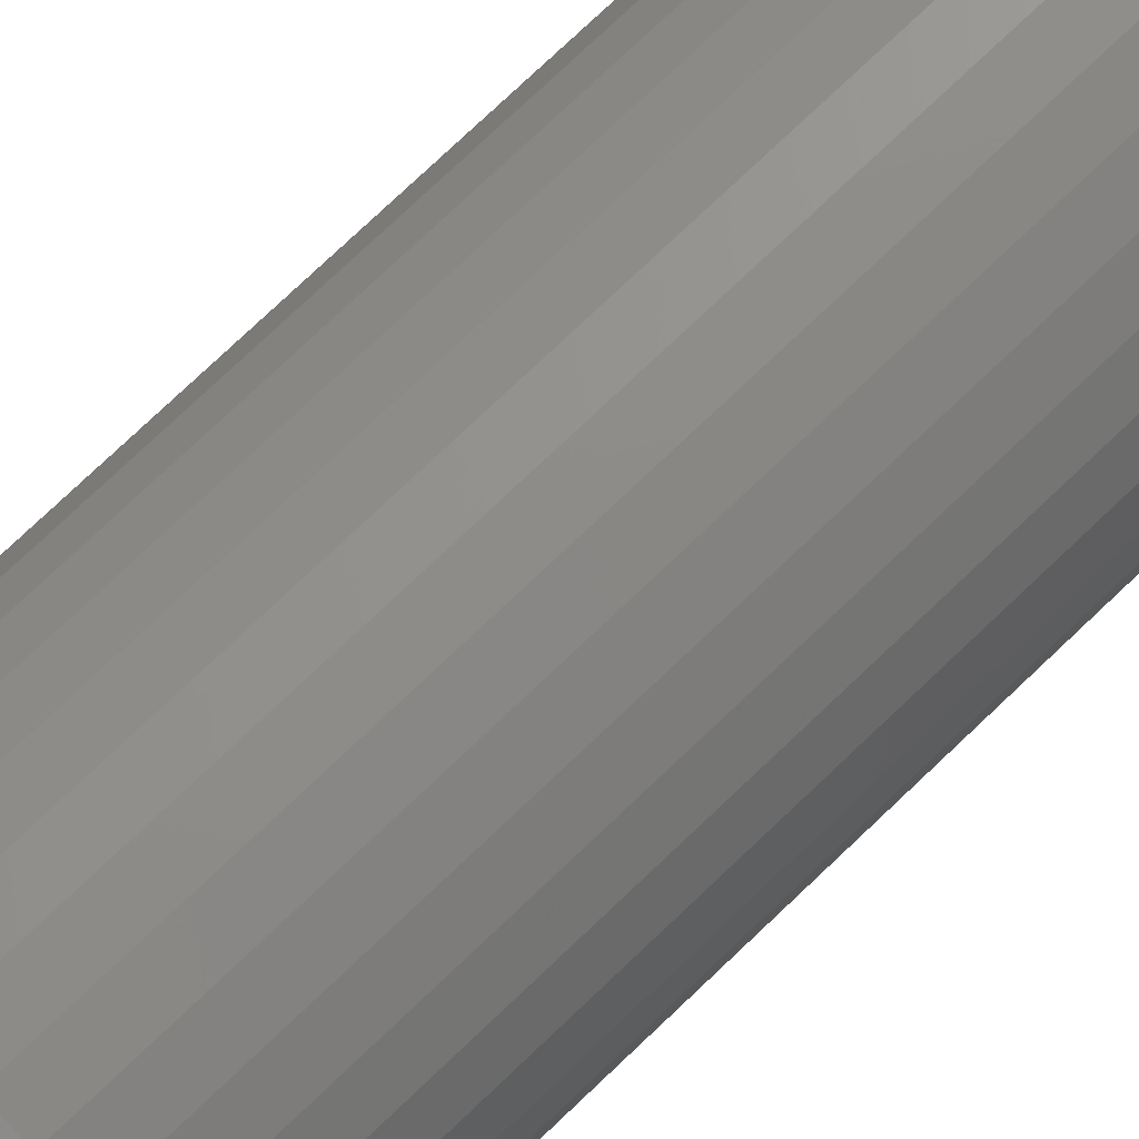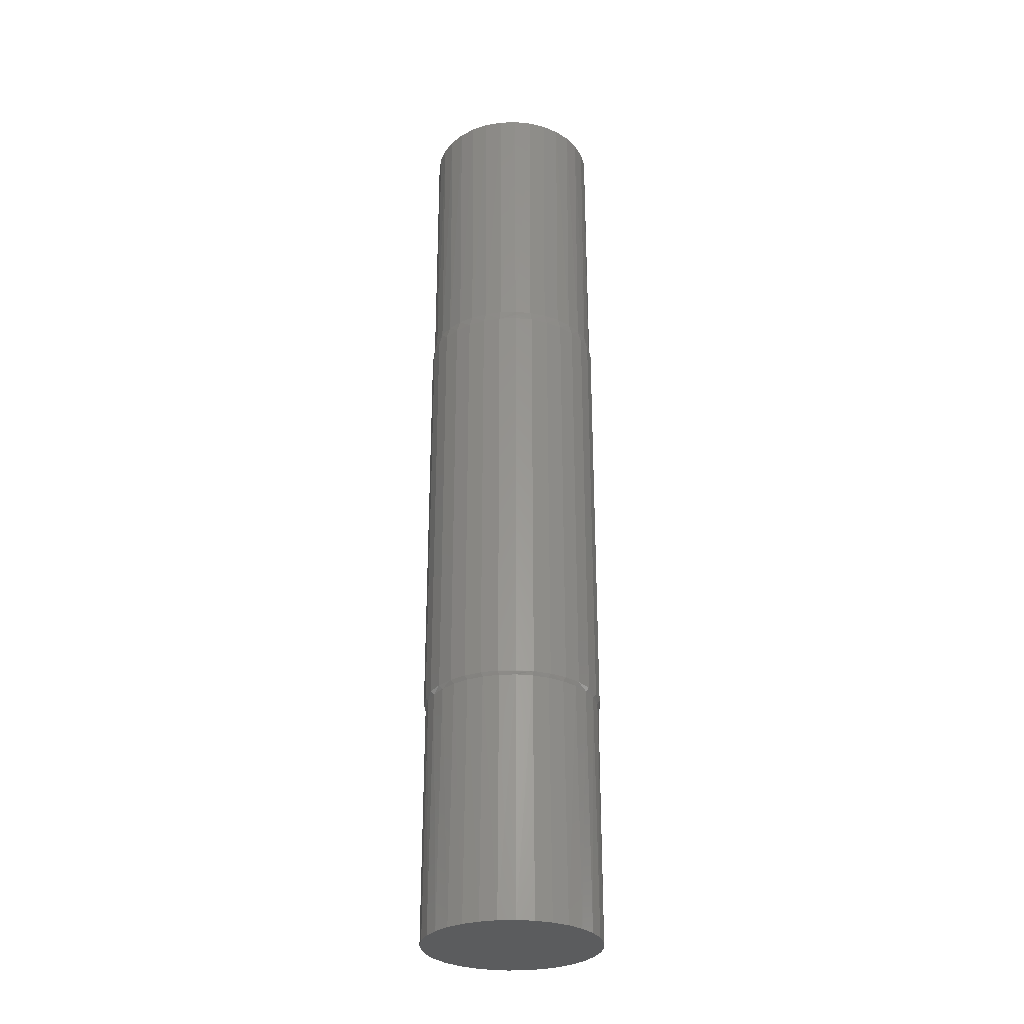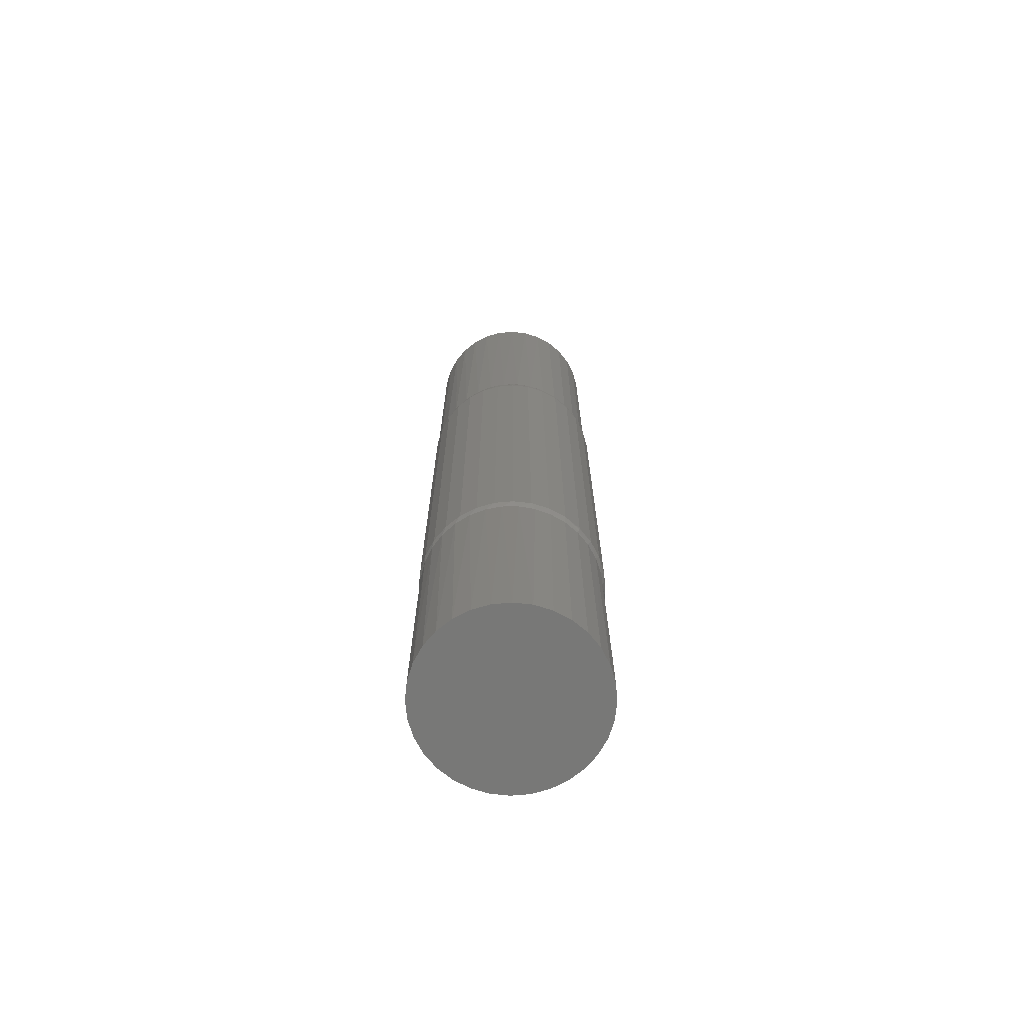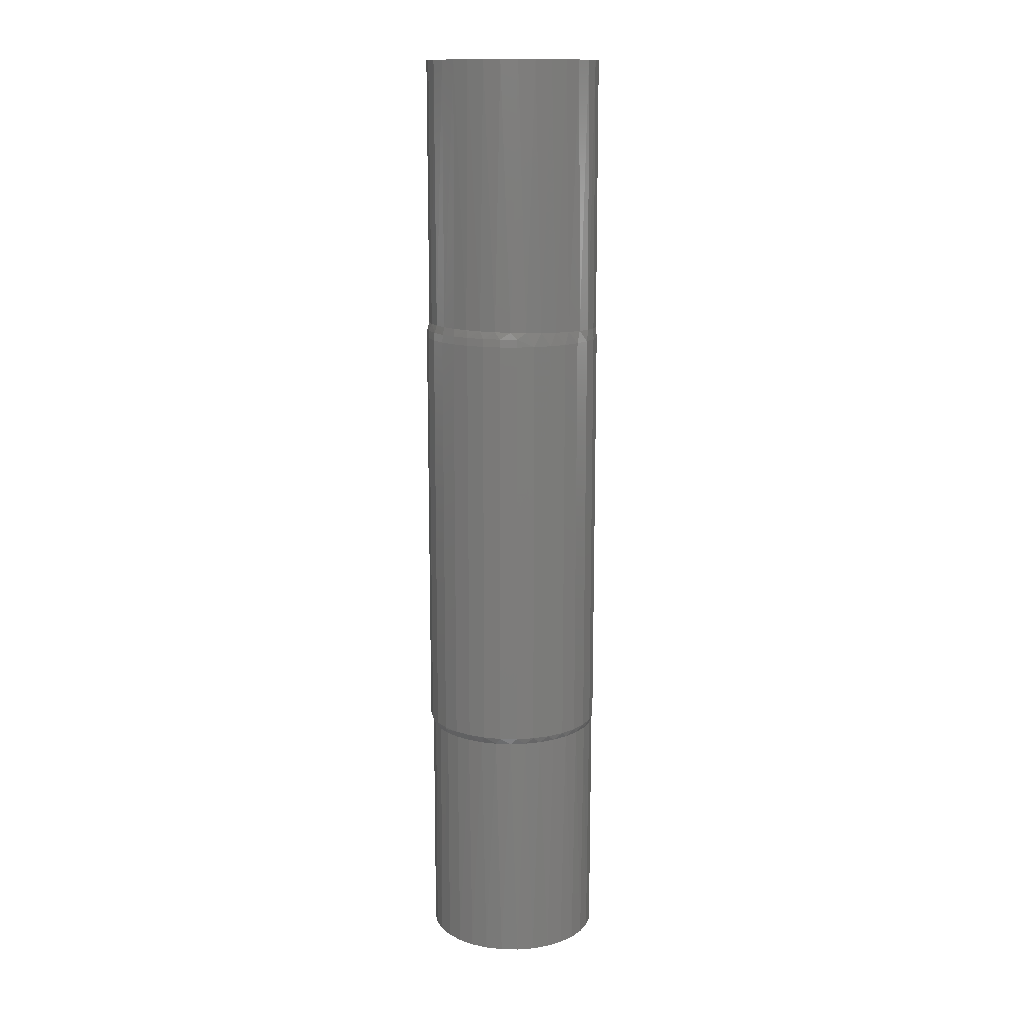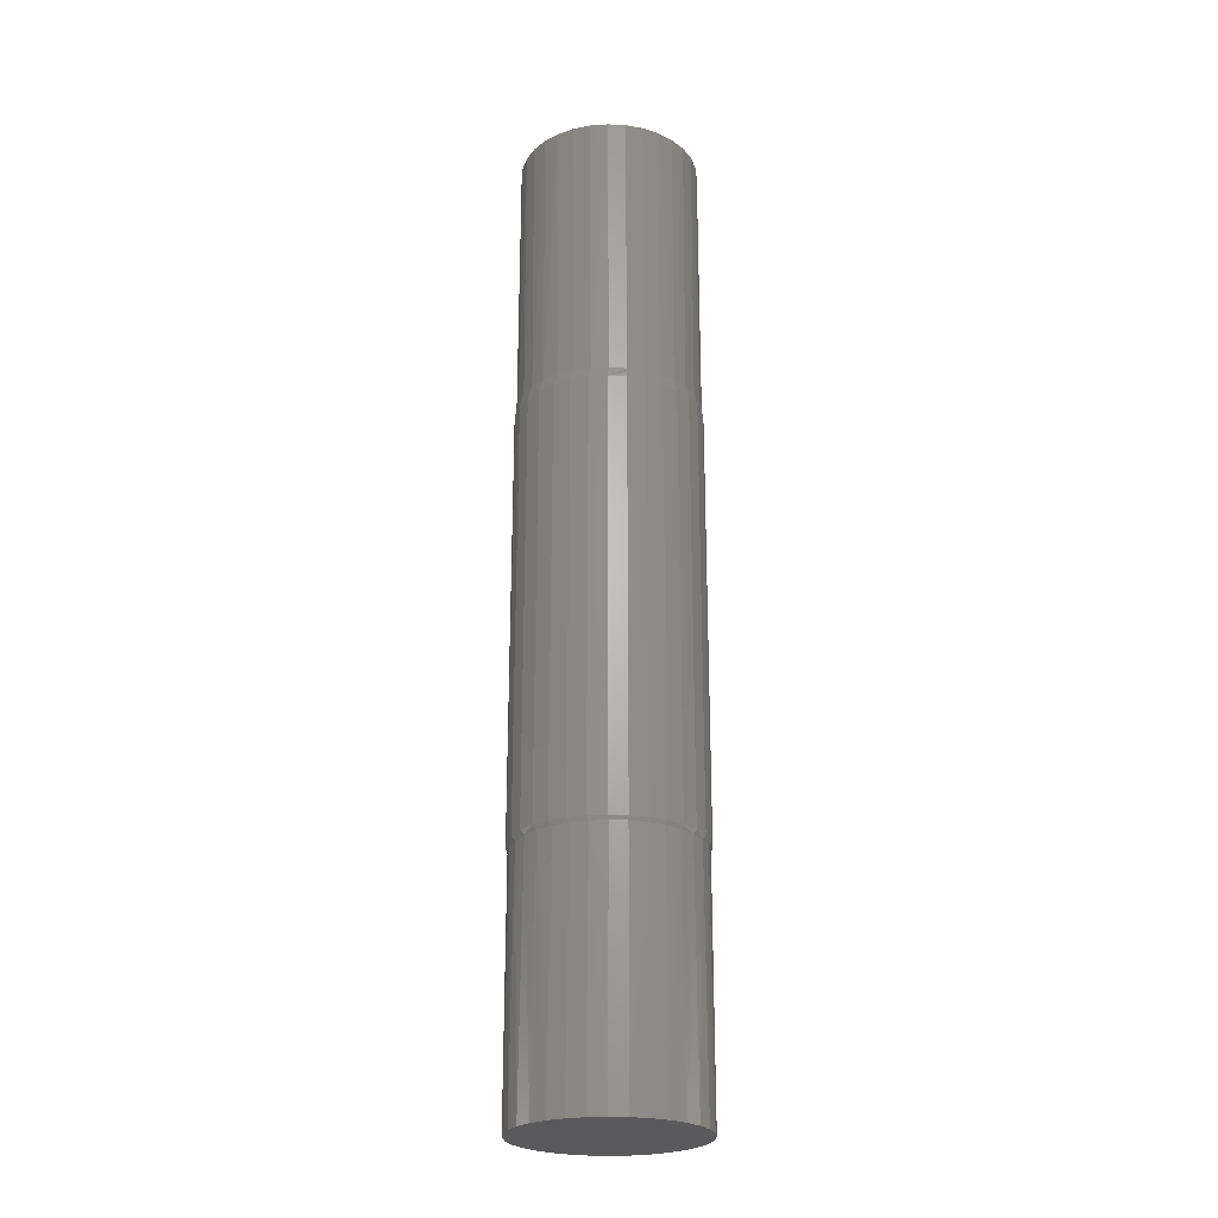
<metadata>
{"format":"stl","ext":"stl","renderer":"f3d","projection":"perspective","resolution":1024,"background":"white","views":[{"elev":71.2,"azim":-134.3,"up":"+Z"},{"elev":-29.3,"azim":-92.5,"up":"+Y"},{"elev":-70.8,"azim":44.4,"up":"+Y"},{"elev":13.8,"azim":142.9,"up":"+Y"},{"elev":-24.4,"azim":-100.5,"up":"+Y"}]}
</metadata>
<code>
# stl→obj: 213 verts, 422 faces
v -0.135 -0.75 0.02715
v -0.1271 -0.75 0.05325
v -0.1279 -0.3662 0.05116
v -0.116 -0.3665 0.07453
v -0.1142 -0.75 0.0773
v -0.09991 -0.3668 0.09529
v -0.09691 -0.75 0.09839
v -0.08018 -0.3672 0.1127
v -0.07582 -0.75 0.1157
v -0.05755 -0.3676 0.126
v -0.05177 -0.75 0.1286
v -0.03286 -0.368 0.1348
v -0.02567 -0.75 0.1365
v -0.007039 -0.3684 0.1389
v 0.00148 -0.75 0.1391
v 0.019 -0.3688 0.138
v 0.02863 -0.75 0.1365
v 0.04436 -0.3691 0.1324
v 0.05473 -0.75 0.1286
v 0.06736 -0.3694 0.1226
v 0.07878 -0.75 0.1157
v 0.08822 -0.3697 0.1088
v 0.09987 -0.75 0.09839
v 0.1063 -0.3699 0.09155
v 0.1172 -0.75 0.0773
v 0.1209 -0.3701 0.07135
v 0.13 -0.75 0.05325
v 0.1318 -0.3702 0.04888
v 0.138 -0.75 0.02715
v -0.1377 -0.366 1.686e-17
v -0.1377 -0.75 1.686e-17
v -0.1352 -0.3661 0.02602
v 0.1406 -0.75 -1.722e-17
v 0.1406 -0.3703 -1.722e-17
v 0.1384 -0.3703 0.02483
v -0.135 0.75 0.02715
v -0.1279 0.3195 0.0511
v -0.1271 0.75 0.05325
v -0.1161 0.3201 0.07447
v -0.1142 0.75 0.0773
v -0.09996 0.3208 0.09524
v -0.09691 0.75 0.09839
v -0.08022 0.3217 0.1126
v -0.07582 0.75 0.1157
v -0.05757 0.3226 0.126
v -0.05177 0.75 0.1286
v -0.03286 0.3236 0.1348
v -0.02567 0.75 0.1365
v -0.007015 0.3245 0.1389
v 0.00148 0.75 0.1391
v 0.01904 0.3255 0.138
v 0.02863 0.75 0.1365
v 0.04442 0.3263 0.1324
v 0.05473 0.75 0.1286
v 0.06738 0.3271 0.1226
v 0.07878 0.75 0.1157
v 0.08821 0.3277 0.1088
v 0.09987 0.75 0.09839
v 0.1063 0.3283 0.09156
v 0.1172 0.75 0.0773
v 0.1209 0.3287 0.07138
v 0.13 0.75 0.05325
v 0.1318 0.329 0.0489
v 0.138 0.75 0.02715
v -0.1377 0.75 1.686e-17
v -0.1377 0.319 1.686e-17
v -0.1352 0.3192 0.02598
v 0.1406 0.3293 -1.722e-17
v 0.1406 0.75 -1.722e-17
v 0.1384 0.3292 0.02485
v 0.138 -0.75 -0.02715
v 0.13 -0.75 -0.05325
v 0.1318 -0.3702 -0.04888
v 0.1209 -0.3701 -0.07135
v 0.1172 -0.75 -0.0773
v 0.1063 -0.3699 -0.09155
v 0.09987 -0.75 -0.09839
v 0.08822 -0.3697 -0.1088
v 0.07878 -0.75 -0.1157
v 0.06736 -0.3694 -0.1226
v 0.05473 -0.75 -0.1286
v 0.04436 -0.3691 -0.1324
v 0.02863 -0.75 -0.1365
v 0.019 -0.3688 -0.138
v 0.00148 -0.75 -0.1391
v -0.007039 -0.3684 -0.1389
v -0.02567 -0.75 -0.1365
v -0.03286 -0.368 -0.1348
v -0.05177 -0.75 -0.1286
v -0.05755 -0.3676 -0.126
v -0.07582 -0.75 -0.1157
v -0.08018 -0.3672 -0.1127
v -0.09691 -0.75 -0.09839
v -0.09991 -0.3668 -0.09529
v -0.1142 -0.75 -0.0773
v -0.116 -0.3665 -0.07453
v -0.1271 -0.75 -0.05325
v -0.1279 -0.3662 -0.05116
v -0.135 -0.75 -0.02715
v 0.1384 -0.3703 -0.02483
v -0.1352 -0.3661 -0.02602
v 0.138 0.75 -0.02715
v 0.1318 0.329 -0.0489
v 0.13 0.75 -0.05325
v 0.1209 0.3287 -0.07138
v 0.1172 0.75 -0.0773
v 0.1063 0.3283 -0.09156
v 0.09987 0.75 -0.09839
v 0.08821 0.3277 -0.1088
v 0.07878 0.75 -0.1157
v 0.06738 0.3271 -0.1226
v 0.05473 0.75 -0.1286
v 0.04442 0.3263 -0.1324
v 0.02863 0.75 -0.1365
v 0.01904 0.3255 -0.138
v 0.00148 0.75 -0.1391
v -0.007015 0.3245 -0.1389
v -0.02567 0.75 -0.1365
v -0.03286 0.3236 -0.1348
v -0.05177 0.75 -0.1286
v -0.05757 0.3226 -0.126
v -0.07582 0.75 -0.1157
v -0.08022 0.3217 -0.1126
v -0.09691 0.75 -0.09839
v -0.09996 0.3208 -0.09524
v -0.1142 0.75 -0.0773
v -0.1161 0.3201 -0.07447
v -0.1271 0.75 -0.05325
v -0.1279 0.3195 -0.0511
v -0.135 0.75 -0.02715
v 0.1384 0.3292 -0.02485
v -0.1352 0.3192 -0.02598
v -0.1364 0.3047 -0.02772
v -0.1388 0.3119 -2.29e-16
v -0.1283 0.3047 -0.05438
v -0.1152 0.3047 -0.07895
v -0.09752 0.3047 -0.1005
v -0.07599 0.3047 -0.1182
v -0.05142 0.3047 -0.1313
v -0.02476 0.3047 -0.1394
v 0.002961 0.3047 -0.1421
v 0.03068 0.3047 -0.1394
v 0.05734 0.3047 -0.1313
v 0.08129 0.3172 -0.1172
v 0.1027 0.3172 -0.09969
v 0.1202 0.3172 -0.07833
v 0.1332 0.3172 -0.05395
v 0.1412 0.3172 -0.02751
v 0.1439 0.3172 -9.714e-17
v -0.1391 0.3047 4.351e-17
v 0.1451 0.3047 -3.481e-16
v 0.1423 0.3047 -0.02772
v 0.1342 0.3047 -0.05438
v 0.1211 0.3047 -0.07895
v 0.1034 0.3047 -0.1005
v 0.08191 0.3047 -0.1182
v 0.1332 0.3172 0.05395
v 0.1412 0.3172 0.02751
v 0.1202 0.3172 0.07833
v 0.1027 0.3172 0.09969
v 0.08129 0.3172 0.1172
v 0.03068 0.3047 0.1394
v 0.05734 0.3047 0.1313
v 0.002961 0.3047 0.1421
v -0.02476 0.3047 0.1394
v -0.05142 0.3047 0.1313
v -0.07599 0.3047 0.1182
v -0.09752 0.3047 0.1005
v -0.1152 0.3047 0.07895
v -0.1283 0.3047 0.05438
v -0.1364 0.3047 0.02772
v 0.1423 0.3047 0.02772
v 0.1342 0.3047 0.05438
v 0.1211 0.3047 0.07895
v 0.1034 0.3047 0.1005
v 0.08191 0.3047 0.1182
v -0.1364 -0.3594 -0.02772
v -0.1385 -0.3639 2.082e-17
v -0.1283 -0.3594 -0.05438
v -0.1152 -0.3594 -0.07895
v -0.09752 -0.3594 -0.1005
v -0.07599 -0.3594 -0.1182
v -0.05142 -0.3594 -0.1313
v -0.02476 -0.3594 -0.1394
v 0.002961 -0.3594 -0.1421
v 0.03068 -0.3594 -0.1394
v 0.05734 -0.3594 -0.1313
v 0.08191 -0.3594 -0.1182
v 0.1034 -0.3594 -0.1005
v 0.1211 -0.3594 -0.07895
v 0.1342 -0.3594 -0.05438
v 0.1423 -0.3594 -0.02772
v 0.1425 -0.3679 -3.331e-16
v 0.1439 -0.3653 -3.331e-16
v 0.1448 -0.3624 -3.4e-16
v 0.1451 -0.3594 -3.481e-16
v -0.139 -0.3617 2.082e-17
v -0.1391 -0.3594 4.351e-17
v 0.1342 -0.3594 0.05438
v 0.1211 -0.3594 0.07895
v 0.1034 -0.3594 0.1005
v 0.08191 -0.3594 0.1182
v 0.05734 -0.3594 0.1313
v 0.03068 -0.3594 0.1394
v 0.002961 -0.3594 0.1421
v -0.02476 -0.3594 0.1394
v -0.05142 -0.3594 0.1313
v -0.07599 -0.3594 0.1182
v -0.09752 -0.3594 0.1005
v -0.1152 -0.3594 0.07895
v -0.1283 -0.3594 0.05438
v -0.1364 -0.3594 0.02772
v 0.1423 -0.3594 0.02772
f 1 2 3
f 4 3 2
f 2 5 4
f 6 4 5
f 5 7 6
f 8 6 7
f 7 9 8
f 10 8 9
f 9 11 10
f 12 10 11
f 11 13 12
f 14 12 13
f 13 15 14
f 16 14 15
f 15 17 16
f 18 16 17
f 17 19 18
f 20 18 19
f 19 21 20
f 20 21 22
f 22 21 23
f 22 23 24
f 24 23 25
f 24 25 26
f 26 25 27
f 26 27 28
f 28 27 29
f 30 31 32
f 32 31 1
f 32 1 3
f 33 34 29
f 29 34 35
f 29 35 28
f 36 37 38
f 38 37 39
f 38 39 40
f 40 39 41
f 40 41 42
f 42 41 43
f 42 43 44
f 44 43 45
f 44 45 46
f 46 45 47
f 46 47 48
f 48 47 49
f 48 49 50
f 50 49 51
f 50 51 52
f 52 51 53
f 52 53 54
f 54 53 55
f 54 55 56
f 55 57 56
f 58 56 57
f 57 59 58
f 60 58 59
f 59 61 60
f 62 60 61
f 61 63 62
f 64 62 63
f 65 66 36
f 36 66 67
f 36 67 37
f 68 69 70
f 70 69 64
f 70 64 63
f 71 72 73
f 74 73 72
f 72 75 74
f 76 74 75
f 75 77 76
f 78 76 77
f 77 79 78
f 80 78 79
f 79 81 80
f 80 81 82
f 82 81 83
f 82 83 84
f 84 83 85
f 84 85 86
f 86 85 87
f 86 87 88
f 88 87 89
f 88 89 90
f 90 89 91
f 90 91 92
f 92 91 93
f 92 93 94
f 94 93 95
f 94 95 96
f 96 95 97
f 96 97 98
f 98 97 99
f 34 33 100
f 100 33 71
f 100 71 73
f 31 30 99
f 99 30 101
f 99 101 98
f 102 103 104
f 104 103 105
f 104 105 106
f 106 105 107
f 106 107 108
f 108 107 109
f 108 109 110
f 110 109 111
f 110 111 112
f 111 113 112
f 114 112 113
f 113 115 114
f 116 114 115
f 115 117 116
f 118 116 117
f 117 119 118
f 120 118 119
f 119 121 120
f 122 120 121
f 121 123 122
f 124 122 123
f 123 125 124
f 126 124 125
f 125 127 126
f 128 126 127
f 127 129 128
f 130 128 129
f 69 68 102
f 102 68 131
f 102 131 103
f 66 65 132
f 132 65 130
f 132 130 129
f 66 133 134
f 66 132 133
f 129 135 133
f 129 133 132
f 127 136 135
f 127 135 129
f 125 137 136
f 125 136 127
f 123 138 137
f 123 137 125
f 121 139 138
f 121 138 123
f 119 140 139
f 119 139 121
f 117 141 140
f 117 140 119
f 115 142 141
f 115 141 117
f 113 143 142
f 113 142 115
f 111 144 143
f 111 143 113
f 109 145 144
f 109 144 111
f 107 146 145
f 107 145 109
f 105 147 146
f 105 146 107
f 103 148 147
f 103 147 105
f 131 149 148
f 131 148 103
f 68 149 131
f 150 134 133
f 149 151 148
f 148 151 152
f 148 152 147
f 147 152 153
f 147 153 146
f 146 153 154
f 146 154 145
f 145 154 155
f 145 155 144
f 144 155 156
f 144 156 143
f 63 157 158
f 63 158 70
f 61 159 157
f 61 157 63
f 59 160 159
f 59 159 61
f 160 59 57
f 57 55 161
f 161 160 57
f 53 162 163
f 53 163 55
f 163 161 55
f 51 164 162
f 51 162 53
f 49 165 164
f 49 164 51
f 47 166 165
f 47 165 49
f 45 167 166
f 45 166 47
f 43 168 167
f 43 167 45
f 41 169 168
f 41 168 43
f 39 170 169
f 39 169 41
f 37 171 170
f 37 170 39
f 67 134 171
f 67 171 37
f 150 171 134
f 66 134 67
f 172 151 158
f 158 151 149
f 158 149 70
f 70 149 68
f 172 158 173
f 173 158 157
f 173 157 174
f 174 157 159
f 174 159 175
f 175 159 160
f 175 160 176
f 176 160 161
f 176 161 163
f 177 98 101
f 177 101 178
f 179 96 98
f 179 98 177
f 180 94 96
f 180 96 179
f 181 92 94
f 181 94 180
f 182 90 92
f 182 92 181
f 183 88 90
f 183 90 182
f 184 86 88
f 184 88 183
f 185 84 86
f 185 86 184
f 186 82 84
f 186 84 185
f 187 80 82
f 187 82 186
f 188 78 80
f 188 80 187
f 189 76 78
f 189 78 188
f 190 74 76
f 190 76 189
f 191 73 74
f 191 74 190
f 192 193 100
f 100 73 192
f 192 73 191
f 34 100 193
f 194 193 192
f 195 194 192
f 196 195 192
f 30 178 101
f 177 178 197
f 198 177 197
f 199 26 28
f 200 24 26
f 200 26 199
f 201 22 24
f 201 24 200
f 202 20 22
f 202 22 201
f 203 18 20
f 203 20 202
f 204 16 18
f 204 18 203
f 205 14 16
f 205 16 204
f 206 12 14
f 206 14 205
f 207 10 12
f 207 12 206
f 208 8 10
f 208 10 207
f 209 6 8
f 209 8 208
f 210 4 6
f 210 6 209
f 211 3 4
f 211 4 210
f 34 193 35
f 212 198 197
f 212 197 178
f 212 178 30
f 212 30 32
f 212 32 3
f 212 3 211
f 213 199 28
f 213 28 35
f 213 35 193
f 213 193 194
f 213 194 195
f 213 195 196
f 13 17 15
f 17 13 11
f 17 11 19
f 81 87 83
f 83 87 85
f 19 11 21
f 21 11 9
f 21 9 23
f 23 9 7
f 23 7 25
f 25 7 5
f 25 5 27
f 27 5 2
f 27 2 29
f 29 2 1
f 29 1 33
f 33 1 31
f 33 31 71
f 71 31 99
f 71 99 72
f 72 99 97
f 72 97 75
f 75 97 95
f 75 95 77
f 77 95 93
f 77 93 79
f 79 93 91
f 79 91 81
f 81 91 89
f 81 89 87
f 50 52 48
f 46 48 52
f 54 46 52
f 114 118 112
f 116 118 114
f 118 120 112
f 112 120 122
f 112 122 110
f 110 122 124
f 110 124 108
f 108 124 126
f 108 126 106
f 106 126 128
f 106 128 104
f 104 128 130
f 104 130 102
f 102 130 65
f 102 65 69
f 69 65 36
f 69 36 64
f 64 36 38
f 64 38 62
f 62 38 40
f 62 40 60
f 60 40 42
f 60 42 58
f 58 42 44
f 58 44 56
f 56 44 46
f 56 46 54
f 151 196 152
f 152 196 192
f 152 192 153
f 153 192 191
f 153 191 154
f 154 191 190
f 154 190 155
f 155 190 189
f 155 189 156
f 156 189 188
f 156 188 143
f 143 188 187
f 143 187 142
f 142 187 186
f 142 186 141
f 141 186 185
f 141 185 140
f 140 185 184
f 140 184 139
f 139 184 183
f 139 183 138
f 138 183 182
f 138 182 137
f 137 182 181
f 137 181 136
f 136 181 180
f 136 180 135
f 135 180 179
f 135 179 133
f 133 179 177
f 133 177 150
f 150 177 198
f 150 198 171
f 171 198 212
f 171 212 170
f 170 212 211
f 170 211 169
f 169 211 210
f 169 210 168
f 168 210 209
f 168 209 167
f 167 209 208
f 167 208 166
f 166 208 207
f 166 207 165
f 165 207 206
f 165 206 164
f 164 206 205
f 164 205 162
f 162 205 204
f 162 204 163
f 163 204 203
f 163 203 176
f 176 203 202
f 176 202 175
f 175 202 201
f 175 201 174
f 174 201 200
f 174 200 173
f 173 200 199
f 173 199 172
f 172 199 213
f 172 213 151
f 151 213 196

</code>
